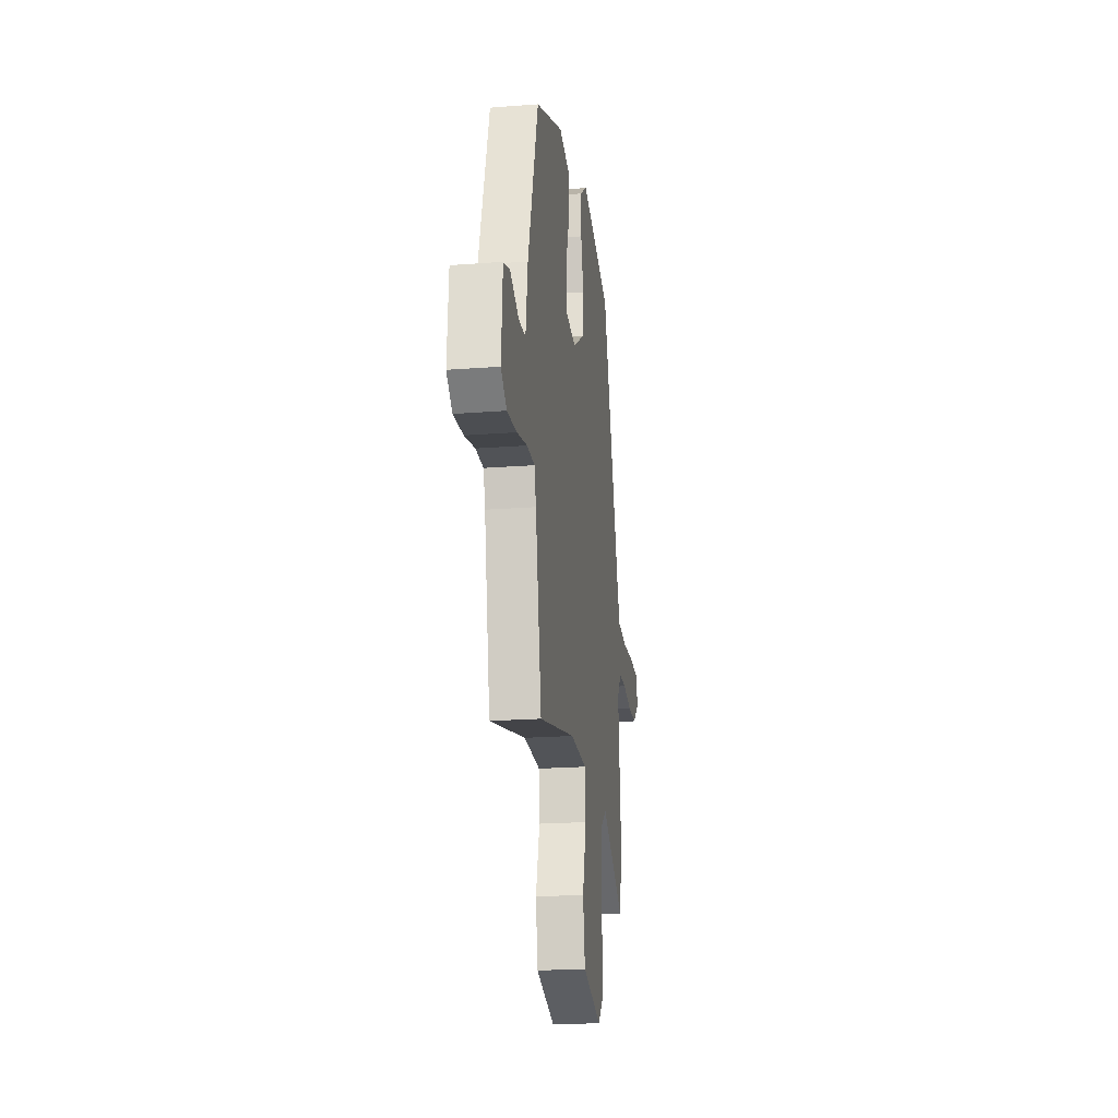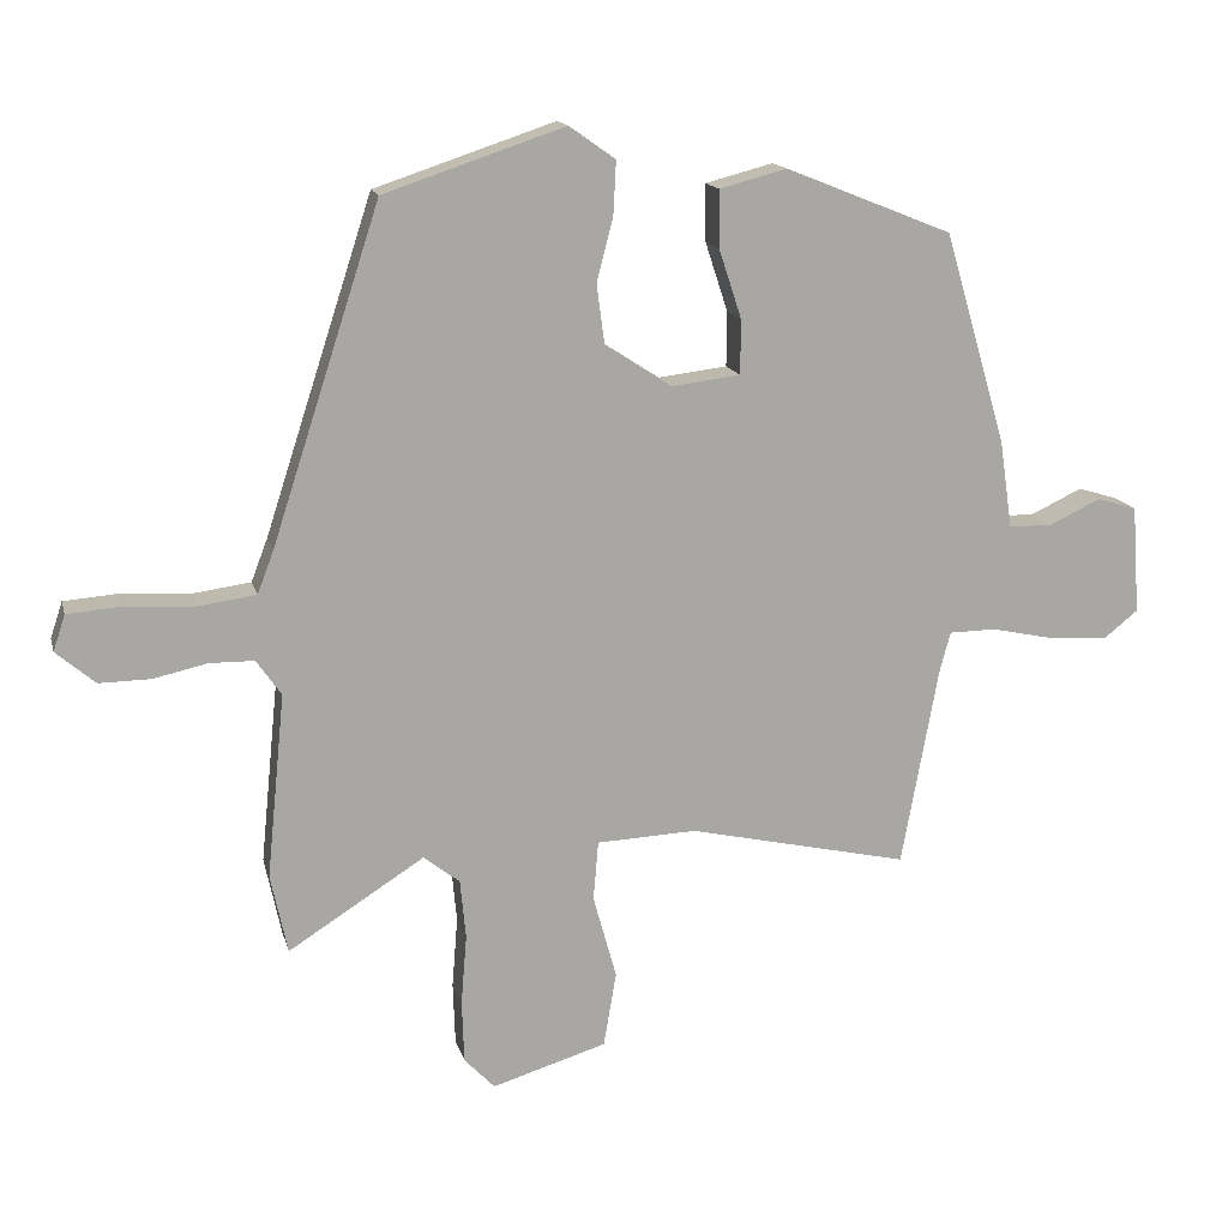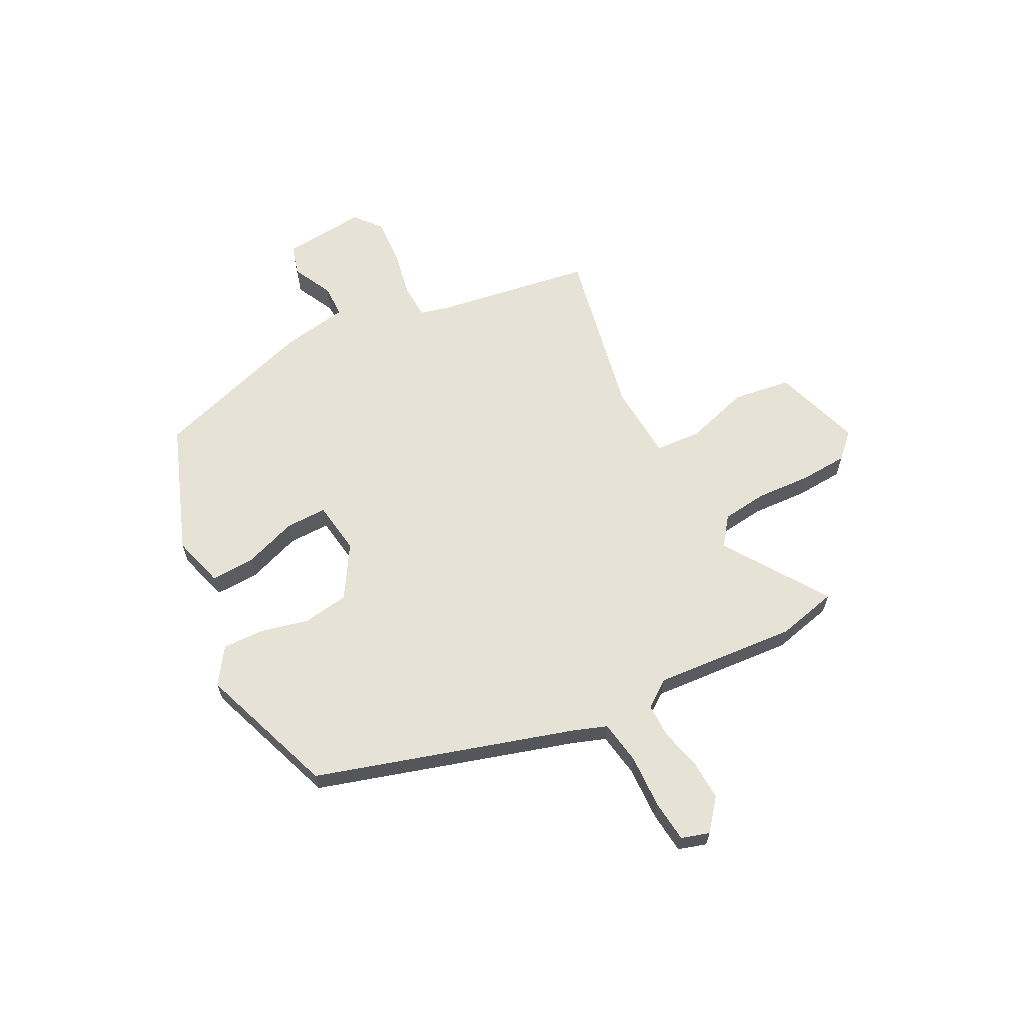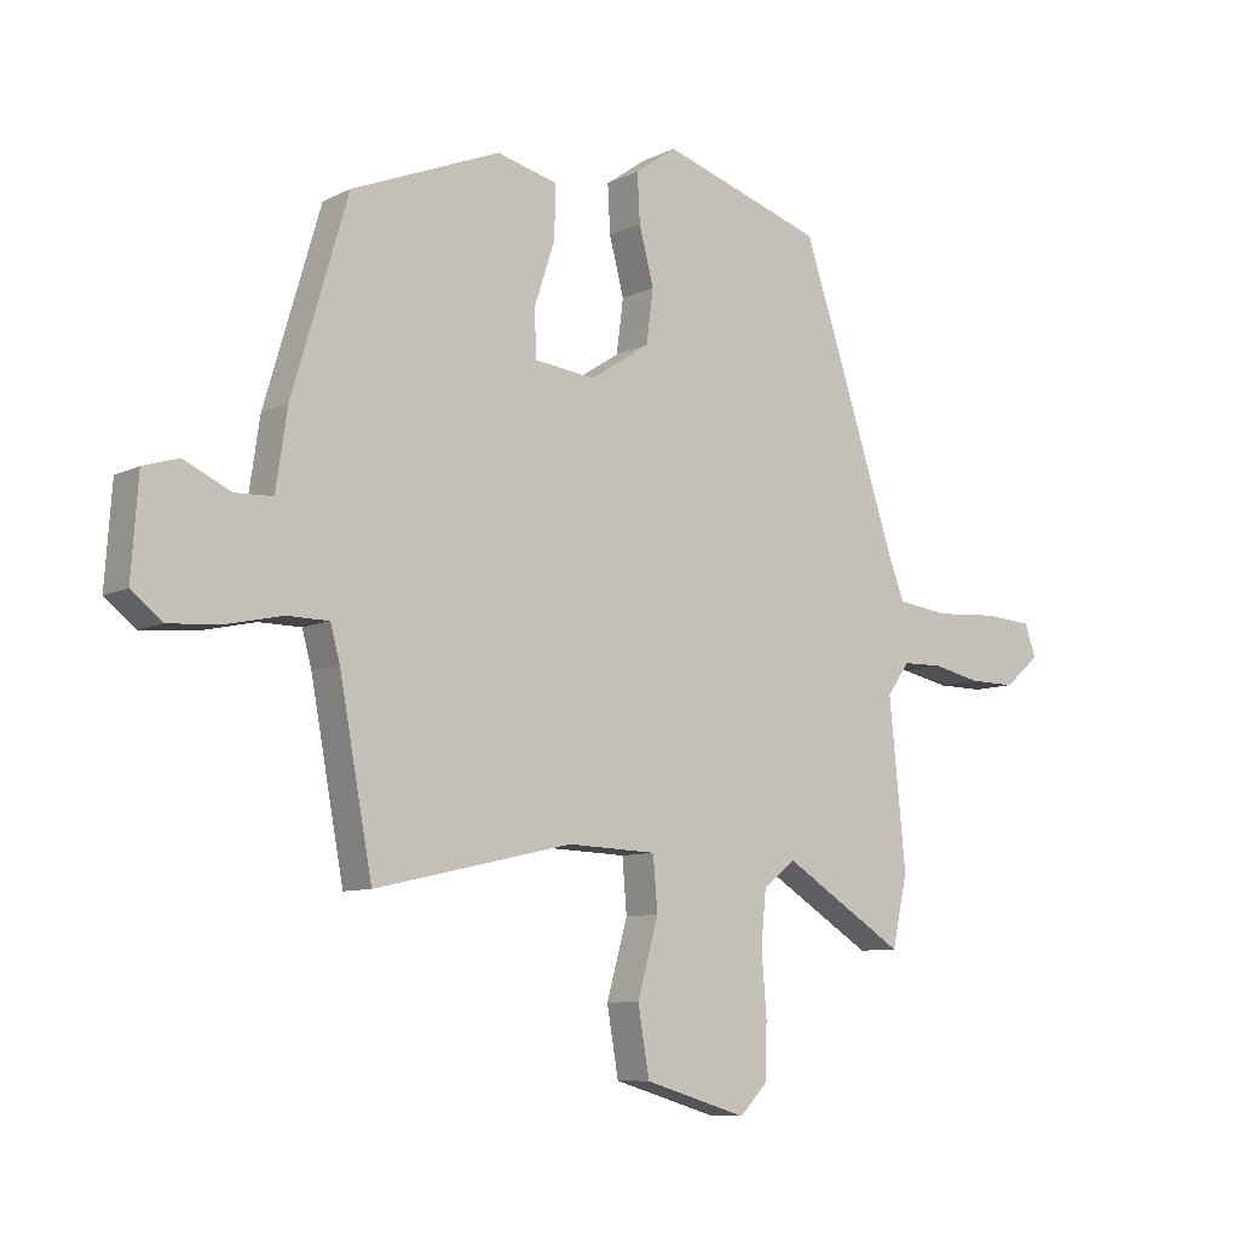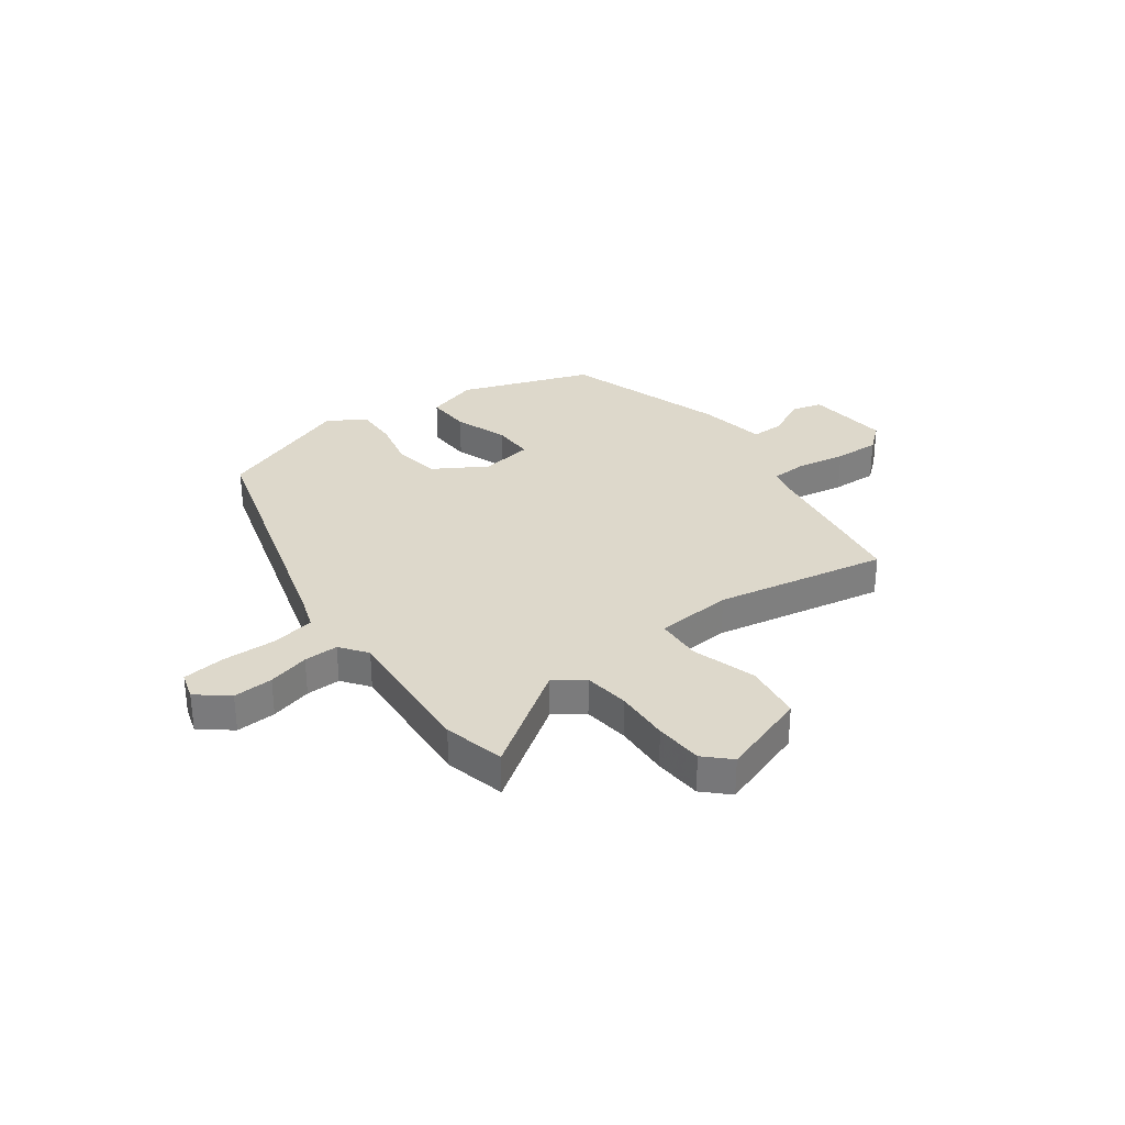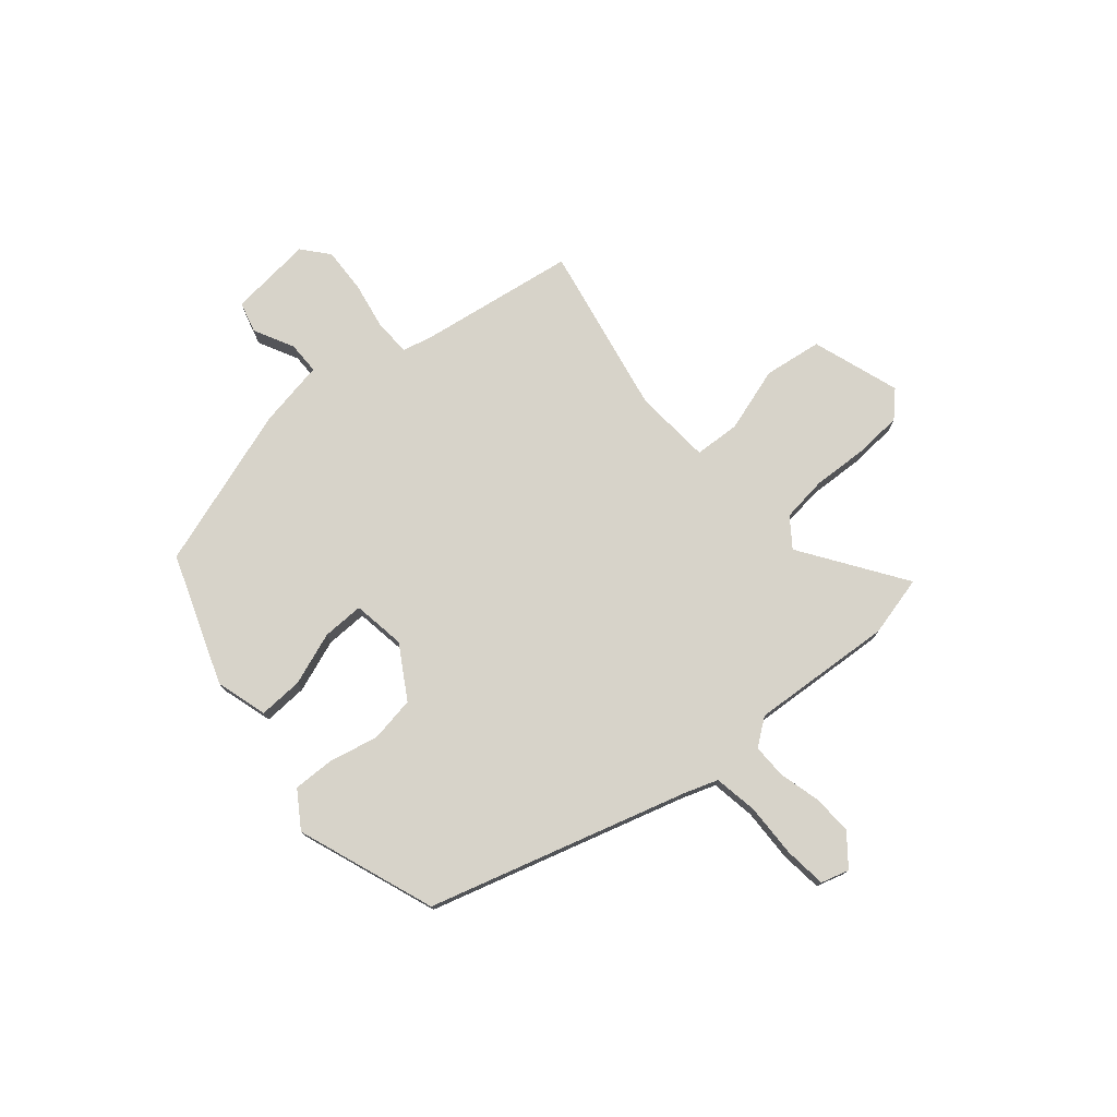
<metadata>
{"format":"obj","ext":"obj","renderer":"f3d","projection":"perspective","resolution":1024,"background":"white","views":[{"elev":-20.8,"azim":-82.0,"up":"+Z"},{"elev":15.0,"azim":166.4,"up":"+Z"},{"elev":63.4,"azim":61.4,"up":"+Y"},{"elev":-8.4,"azim":-37.0,"up":"+Z"},{"elev":31.5,"azim":141.9,"up":"+Y"},{"elev":76.3,"azim":47.9,"up":"+Y"}]}
</metadata>
<code>
v -0.459 0.07 0.391
v -0.224 0.07 0.485
v -0.129 0.07 0.46
v -0.13 0.07 0.379
v -0.162 0.07 0.281
v -0.161 0.07 0.205
v -0.064 0.07 0.193
v 0.03 0.07 0.254
v 0.041 0.07 0.338
v 0.018 0.07 0.427
v 0.014 0.07 0.503
v 0.079 0.07 0.549
v 0.334 0.07 0.464
v 0.487 0.07 -0.006
v 0.51 0.07 -0.066
v 0.591 0.07 -0.077
v 0.689 0.07 -0.071
v 0.766 0.07 -0.077
v 0.783 0.07 -0.128
v 0.728 0.07 -0.175
v 0.655 0.07 -0.174
v 0.579 0.07 -0.157
v 0.516 0.07 -0.158
v 0.481 0.07 -0.208
v 0.507 0.07 -0.469
v 0.483 0.07 -0.581
v 0.291 0.07 -0.459
v 0.24 0.07 -0.499
v 0.232 0.07 -0.583
v 0.24 0.07 -0.683
v 0.237 0.07 -0.771
v 0.194 0.07 -0.816
v 0.032 0.07 -0.767
v 0.014 0.07 -0.661
v 0.047 0.07 -0.542
v 0.04 0.07 -0.458
v -0.101 0.07 -0.452
v -0.413 0.07 -0.522
v -0.465 0.07 -0.238
v -0.48 0.07 -0.183
v -0.546 0.07 -0.182
v -0.634 0.07 -0.201
v -0.717 0.07 -0.207
v -0.766 0.07 -0.168
v -0.755 0.07 -0.015
v -0.699 0.07 0.002
v -0.625 0.07 -0.033
v -0.565 0.07 -0.031
v -0.547 0.07 0.092
v -0.459 0 0.391
v -0.224 0 0.485
v -0.129 0 0.46
v -0.13 0 0.379
v -0.162 0 0.281
v -0.161 0 0.205
v -0.064 0 0.193
v 0.03 0 0.254
v 0.041 0 0.338
v 0.018 0 0.427
v 0.014 0 0.503
v 0.079 0 0.549
v 0.334 0 0.464
v 0.487 0 -0.006
v 0.51 0 -0.066
v 0.591 0 -0.077
v 0.689 0 -0.071
v 0.766 0 -0.077
v 0.783 0 -0.128
v 0.728 0 -0.175
v 0.655 0 -0.174
v 0.579 0 -0.157
v 0.516 0 -0.158
v 0.481 0 -0.208
v 0.507 0 -0.469
v 0.483 0 -0.581
v 0.291 0 -0.459
v 0.24 0 -0.499
v 0.232 0 -0.583
v 0.24 0 -0.683
v 0.237 0 -0.771
v 0.194 0 -0.816
v 0.032 0 -0.767
v 0.014 0 -0.661
v 0.047 0 -0.542
v 0.04 0 -0.458
v -0.101 0 -0.452
v -0.413 0 -0.522
v -0.465 0 -0.238
v -0.48 0 -0.183
v -0.546 0 -0.182
v -0.634 0 -0.201
v -0.717 0 -0.207
v -0.766 0 -0.168
v -0.755 0 -0.015
v -0.699 0 0.002
v -0.625 0 -0.033
v -0.565 0 -0.031
v -0.547 0 0.092
f 3 4 5
f 2 3 5
f 1 2 5
f 49 1 5
f 48 49 5
f 45 46 47
f 44 45 47
f 43 44 47
f 42 43 47
f 41 42 47
f 40 41 47 48
f 37 38 39
f 36 37 39 40
f 33 34 35
f 32 33 35
f 31 32 35
f 30 31 35
f 29 30 35
f 28 29 35 36
f 36 40 48
f 28 36 48
f 27 28 48
f 24 25 26 27
f 20 21 22
f 19 20 22
f 18 19 22
f 17 18 22
f 16 17 22
f 15 16 22 23
f 24 27 48
f 23 24 48
f 15 23 48
f 14 15 48
f 12 13 14
f 11 12 14
f 10 11 14
f 9 10 14
f 48 5 6
f 48 6 7
f 14 48 7
f 8 9 14
f 7 8 14
f 54 53 52
f 54 52 51
f 54 51 50
f 54 50 98
f 54 98 97
f 96 95 94
f 96 94 93
f 96 93 92
f 96 92 91
f 96 91 90
f 97 96 90 89
f 88 87 86
f 89 88 86 85
f 84 83 82
f 84 82 81
f 84 81 80
f 84 80 79
f 84 79 78
f 85 84 78 77
f 97 89 85
f 97 85 77
f 97 77 76
f 76 75 74 73
f 71 70 69
f 71 69 68
f 71 68 67
f 71 67 66
f 71 66 65
f 72 71 65 64
f 97 76 73
f 97 73 72
f 97 72 64
f 97 64 63
f 63 62 61
f 63 61 60
f 63 60 59
f 63 59 58
f 55 54 97
f 56 55 97
f 56 97 63
f 63 58 57
f 63 57 56
f 1 50 51 2
f 2 51 52 3
f 3 52 53 4
f 4 53 54 5
f 5 54 55 6
f 6 55 56 7
f 7 56 57 8
f 8 57 58 9
f 9 58 59 10
f 10 59 60 11
f 11 60 61 12
f 12 61 62 13
f 13 62 63 14
f 14 63 64 15
f 15 64 65 16
f 16 65 66 17
f 17 66 67 18
f 18 67 68 19
f 19 68 69 20
f 20 69 70 21
f 21 70 71 22
f 22 71 72 23
f 23 72 73 24
f 24 73 74 25
f 25 74 75 26
f 26 75 76 27
f 27 76 77 28
f 28 77 78 29
f 29 78 79 30
f 30 79 80 31
f 31 80 81 32
f 32 81 82 33
f 33 82 83 34
f 34 83 84 35
f 35 84 85 36
f 36 85 86 37
f 37 86 87 38
f 38 87 88 39
f 39 88 89 40
f 40 89 90 41
f 41 90 91 42
f 42 91 92 43
f 43 92 93 44
f 44 93 94 45
f 45 94 95 46
f 46 95 96 47
f 47 96 97 48
f 48 97 98 49
f 49 98 50 1

</code>
